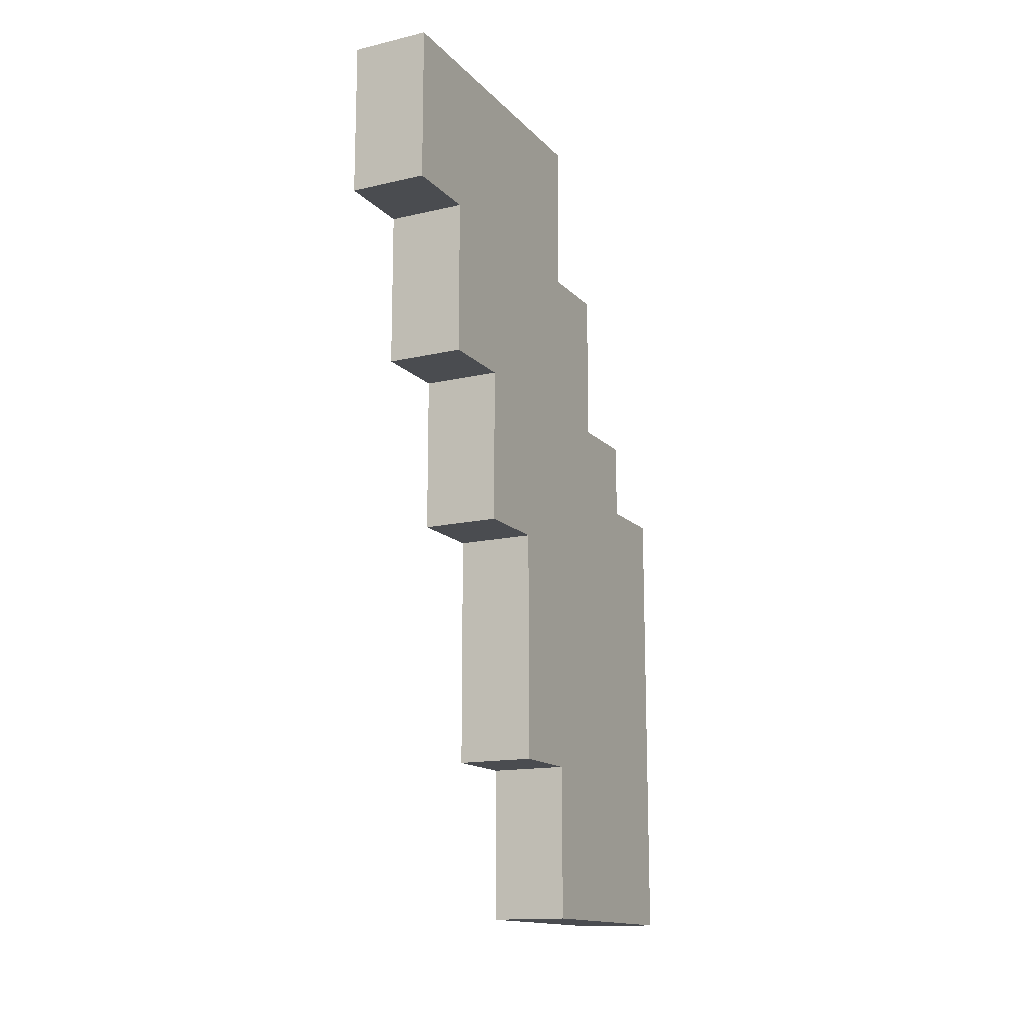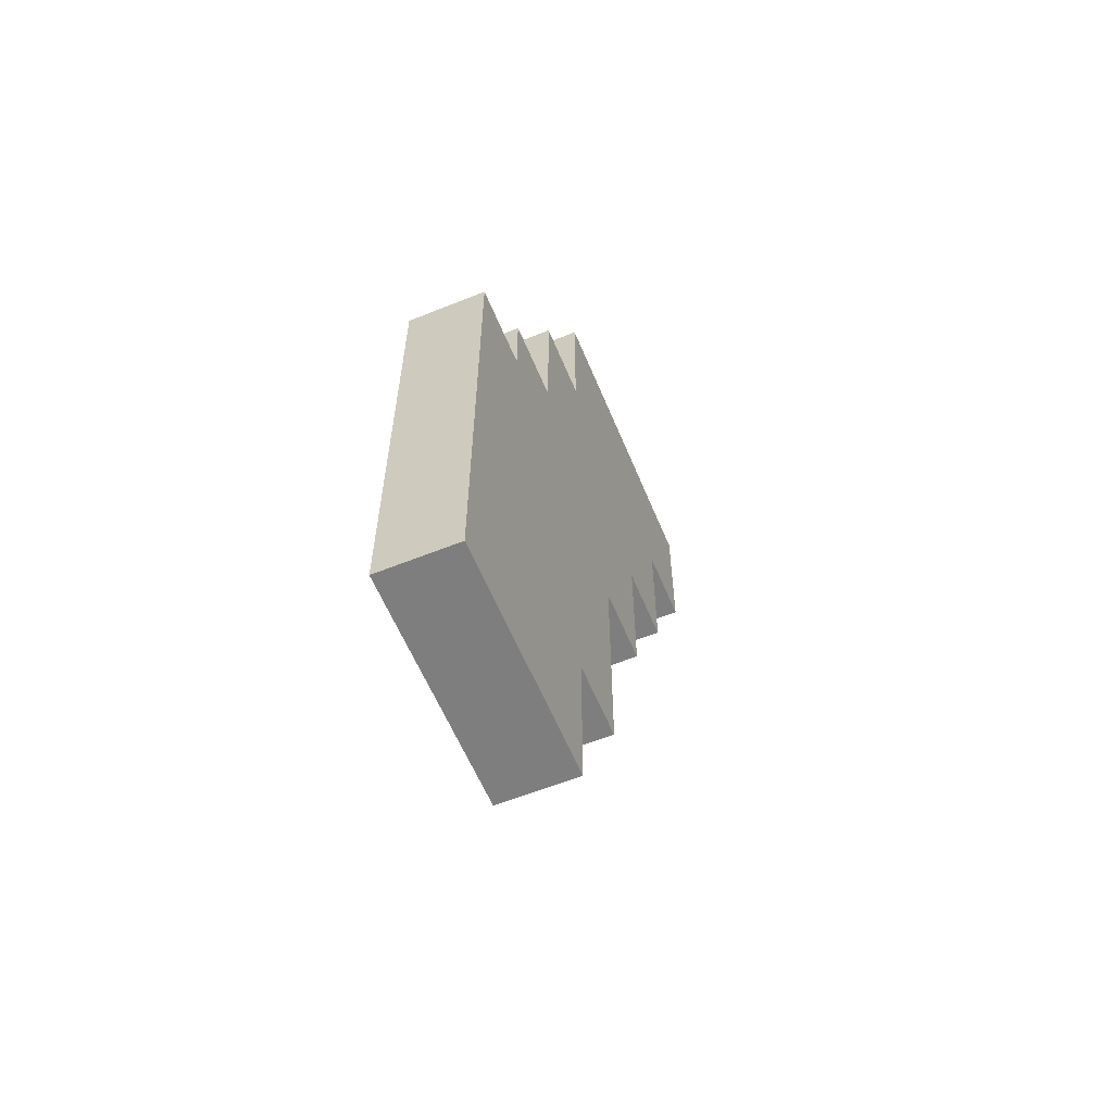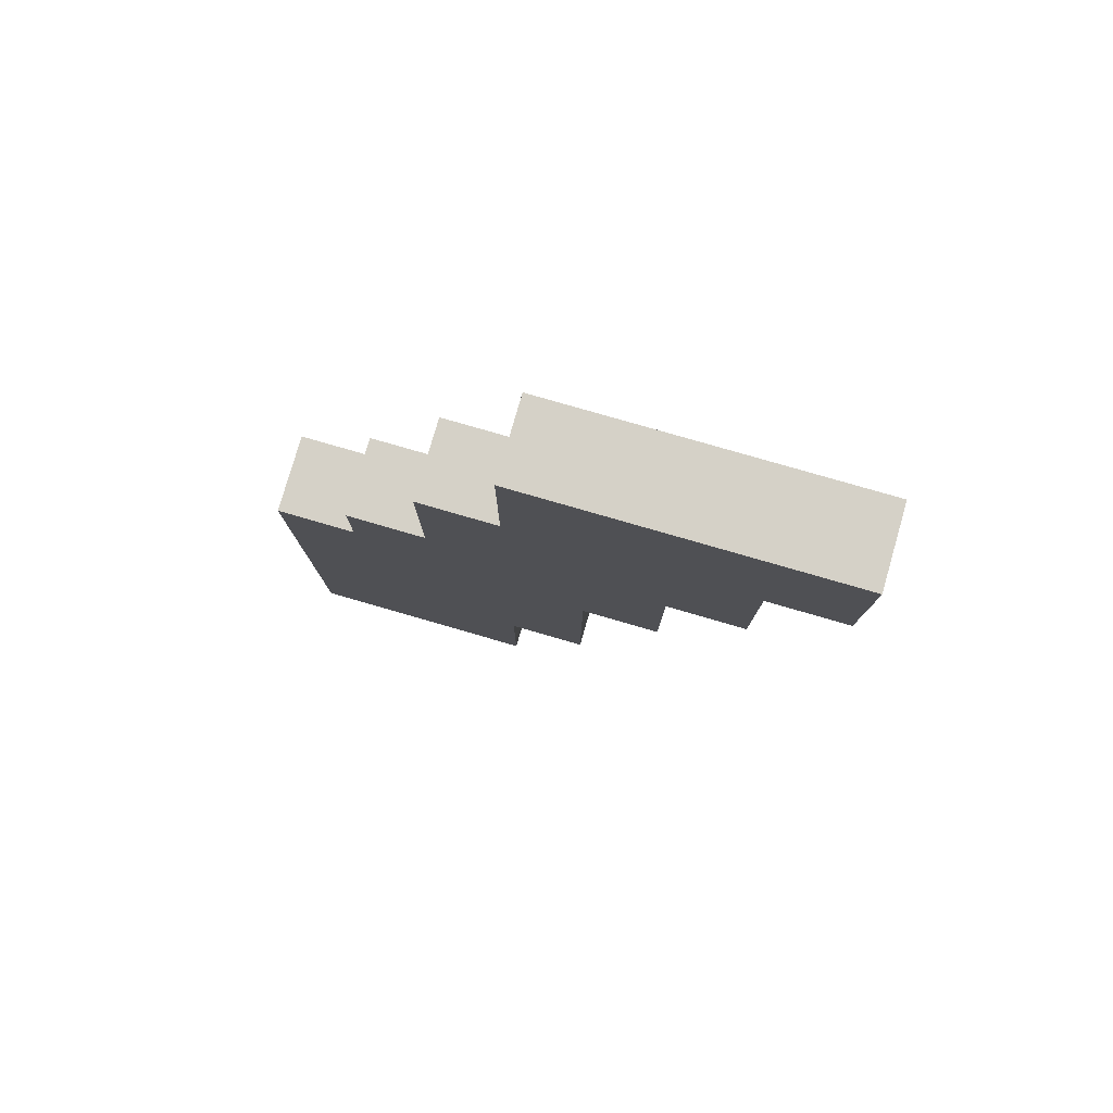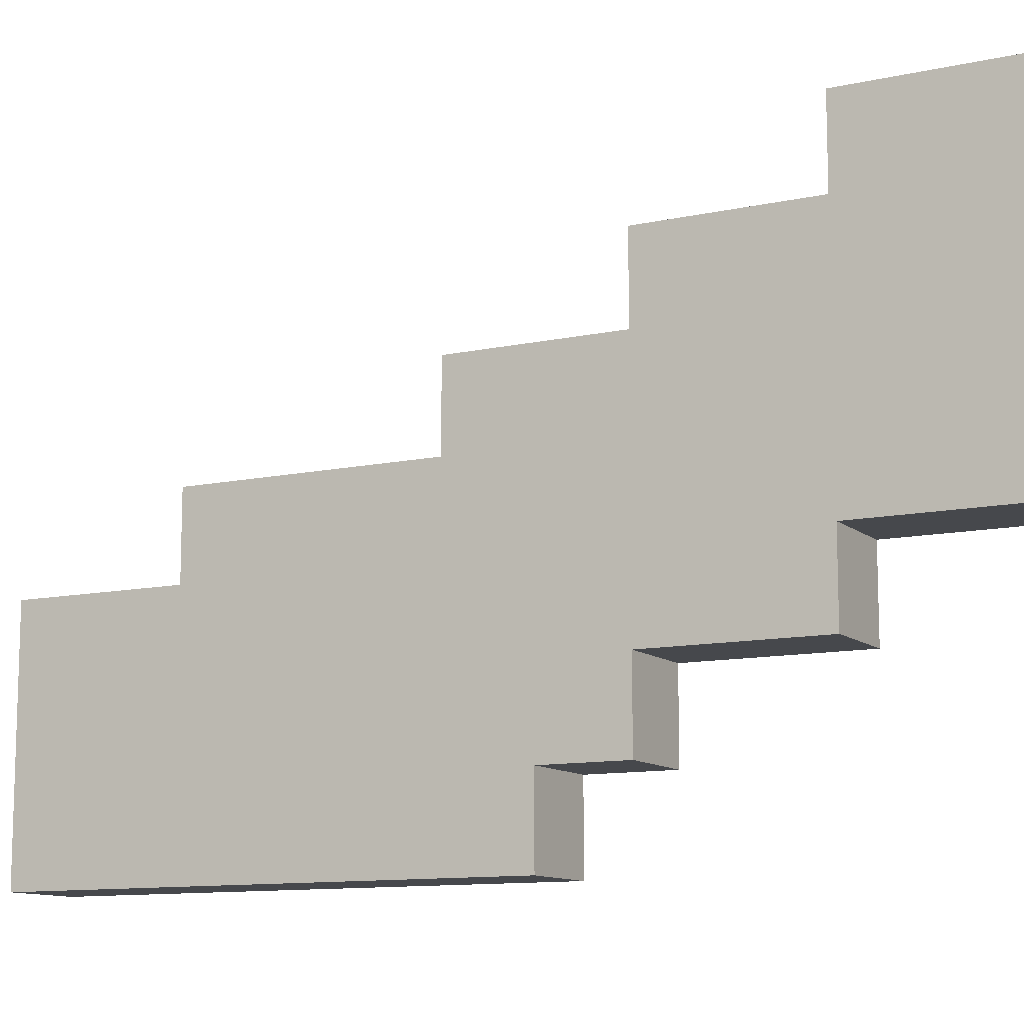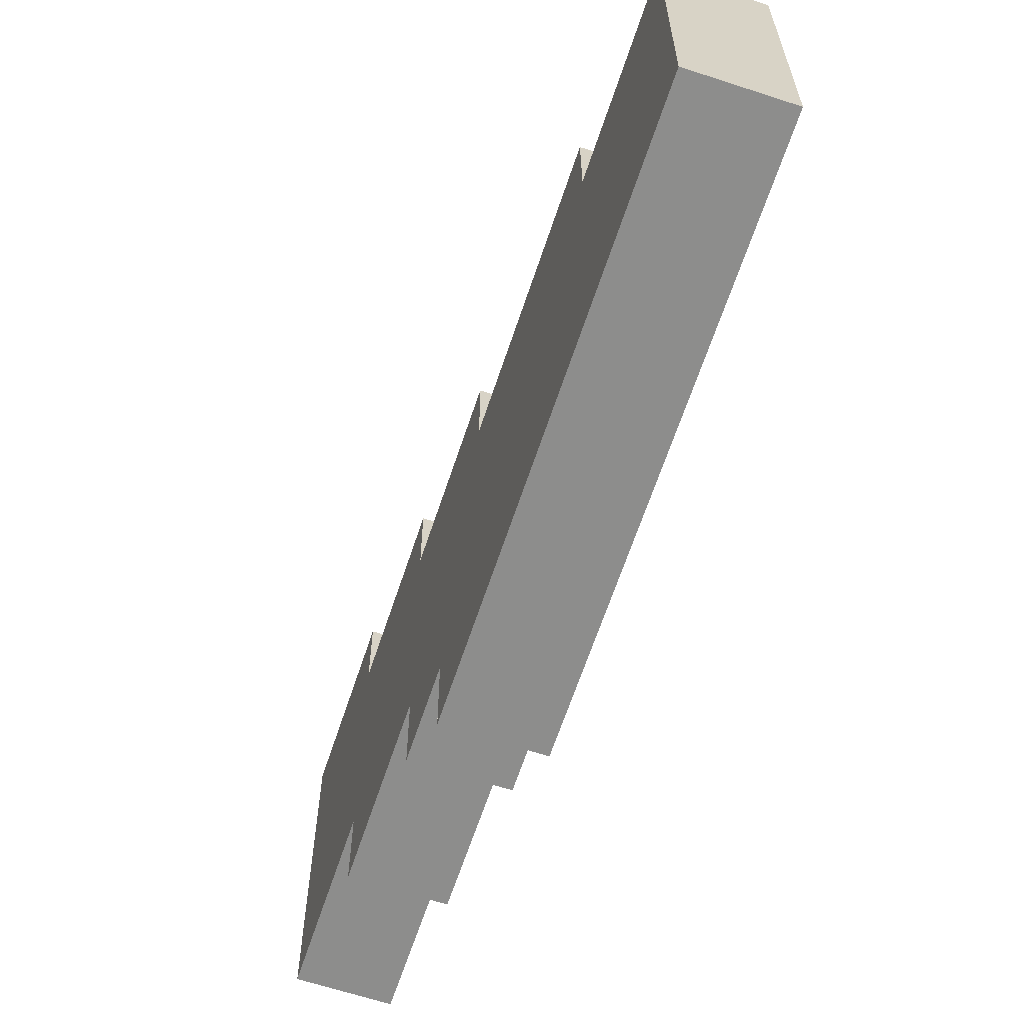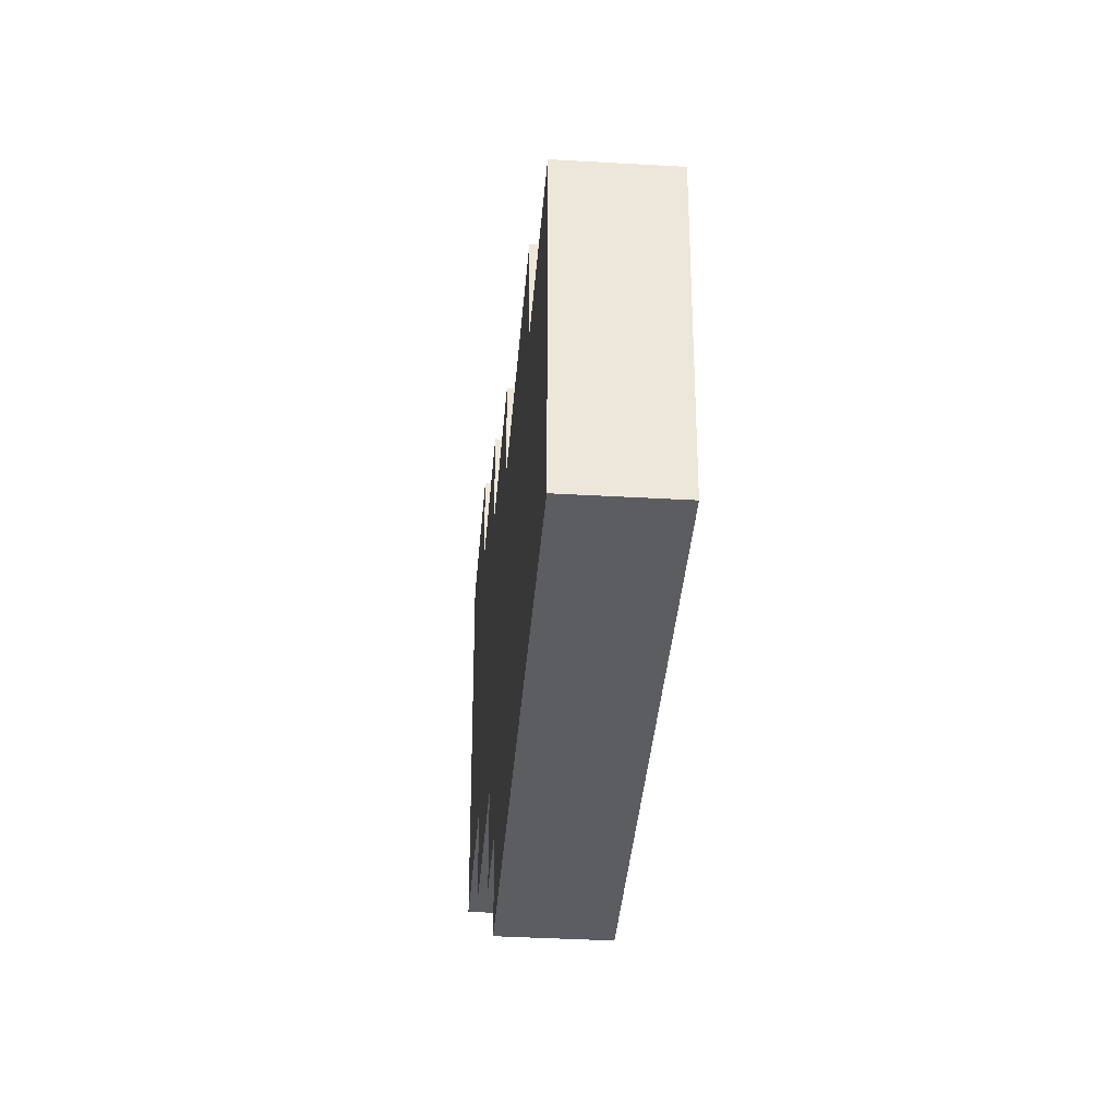
<metadata>
{"format":"obj","ext":"obj","renderer":"f3d","projection":"perspective","resolution":1024,"background":"white","views":[{"elev":-14.7,"azim":-153.2,"up":"+Z"},{"elev":-59.4,"azim":22.4,"up":"+Z"},{"elev":79.0,"azim":106.1,"up":"+Z"},{"elev":-11.3,"azim":-61.8,"up":"+Y"},{"elev":-64.5,"azim":161.7,"up":"+Y"},{"elev":-36.1,"azim":175.6,"up":"+Y"}]}
</metadata>
<code>
g TV1
v -0.5 0 -4
v -0.5 0 -10
v -0.5 1 -3
v -0.5 1 -4
v -0.5 2 -1
v -0.5 2 -3
v -0.5 3 1
v -0.5 3 -1
v -0.5 3 -8
v -0.5 3 -10
v -0.5 4 -5
v -0.5 4 -8
v -0.5 5 -3
v -0.5 5 -5
v -0.5 6 -1
v -0.5 6 -3
v -0.5 7 1
v -0.5 7 -1
v 0.5 0 -4
v 0.5 0 -10
v 0.5 1 -3
v 0.5 1 -4
v 0.5 2 -1
v 0.5 2 -3
v 0.5 3 1
v 0.5 3 -1
v 0.5 3 -8
v 0.5 3 -10
v 0.5 4 -5
v 0.5 4 -8
v 0.5 5 -3
v 0.5 5 -5
v 0.5 6 -1
v 0.5 6 -3
v 0.5 7 1
v 0.5 7 -1
v -0.5 3 1
v -0.5 7 1
v 0.5 3 1
v 0.5 7 1
v -0.5 2 -1
v -0.5 3 -1
v 0.5 2 -1
v 0.5 3 -1
v -0.5 1 -3
v -0.5 2 -3
v 0.5 1 -3
v 0.5 2 -3
v -0.5 0 -4
v -0.5 1 -4
v 0.5 0 -4
v 0.5 1 -4
v -0.5 6 -1
v -0.5 7 -1
v 0.5 6 -1
v 0.5 7 -1
v -0.5 5 -3
v -0.5 6 -3
v 0.5 5 -3
v 0.5 6 -3
v -0.5 4 -5
v -0.5 5 -5
v 0.5 4 -5
v 0.5 5 -5
v -0.5 3 -8
v -0.5 4 -8
v 0.5 3 -8
v 0.5 4 -8
v -0.5 0 -10
v -0.5 3 -10
v 0.5 0 -10
v 0.5 3 -10
v -0.5 0 -4
v 0.5 0 -4
v -0.5 0 -10
v 0.5 0 -10
v -0.5 1 -3
v 0.5 1 -3
v -0.5 1 -4
v 0.5 1 -4
v -0.5 2 -1
v 0.5 2 -1
v -0.5 2 -3
v 0.5 2 -3
v -0.5 3 1
v 0.5 3 1
v -0.5 3 -1
v 0.5 3 -1
v -0.5 3 -8
v 0.5 3 -8
v -0.5 3 -10
v 0.5 3 -10
v -0.5 4 -5
v 0.5 4 -5
v -0.5 4 -8
v 0.5 4 -8
v -0.5 5 -3
v 0.5 5 -3
v -0.5 5 -5
v 0.5 5 -5
v -0.5 6 -1
v 0.5 6 -1
v -0.5 6 -3
v 0.5 6 -3
v -0.5 7 1
v 0.5 7 1
v -0.5 7 -1
v 0.5 7 -1
f 4 2 1
f 6 4 3
f 8 6 5
f 9 2 4
f 9 4 6
f 9 6 8
f 10 2 9
f 11 8 7
f 11 9 8
f 12 9 11
f 13 11 7
f 14 11 13
f 15 13 7
f 16 13 15
f 17 15 7
f 18 15 17
f 19 20 22
f 21 22 24
f 23 24 26
f 22 20 27
f 24 22 27
f 26 24 27
f 27 20 28
f 25 26 29
f 26 27 29
f 29 27 30
f 25 29 31
f 31 29 32
f 25 31 33
f 33 31 34
f 25 33 35
f 35 33 36
f 39 38 37
f 40 38 39
f 43 42 41
f 44 42 43
f 47 46 45
f 48 46 47
f 51 50 49
f 52 50 51
f 53 54 55
f 55 54 56
f 57 58 59
f 59 58 60
f 61 62 63
f 63 62 64
f 65 66 67
f 67 66 68
f 69 70 71
f 71 70 72
f 75 74 73
f 76 74 75
f 79 78 77
f 80 78 79
f 83 82 81
f 84 82 83
f 87 86 85
f 88 86 87
f 89 90 91
f 91 90 92
f 93 94 95
f 95 94 96
f 97 98 99
f 99 98 100
f 101 102 103
f 103 102 104
f 105 106 107
f 107 106 108

</code>
